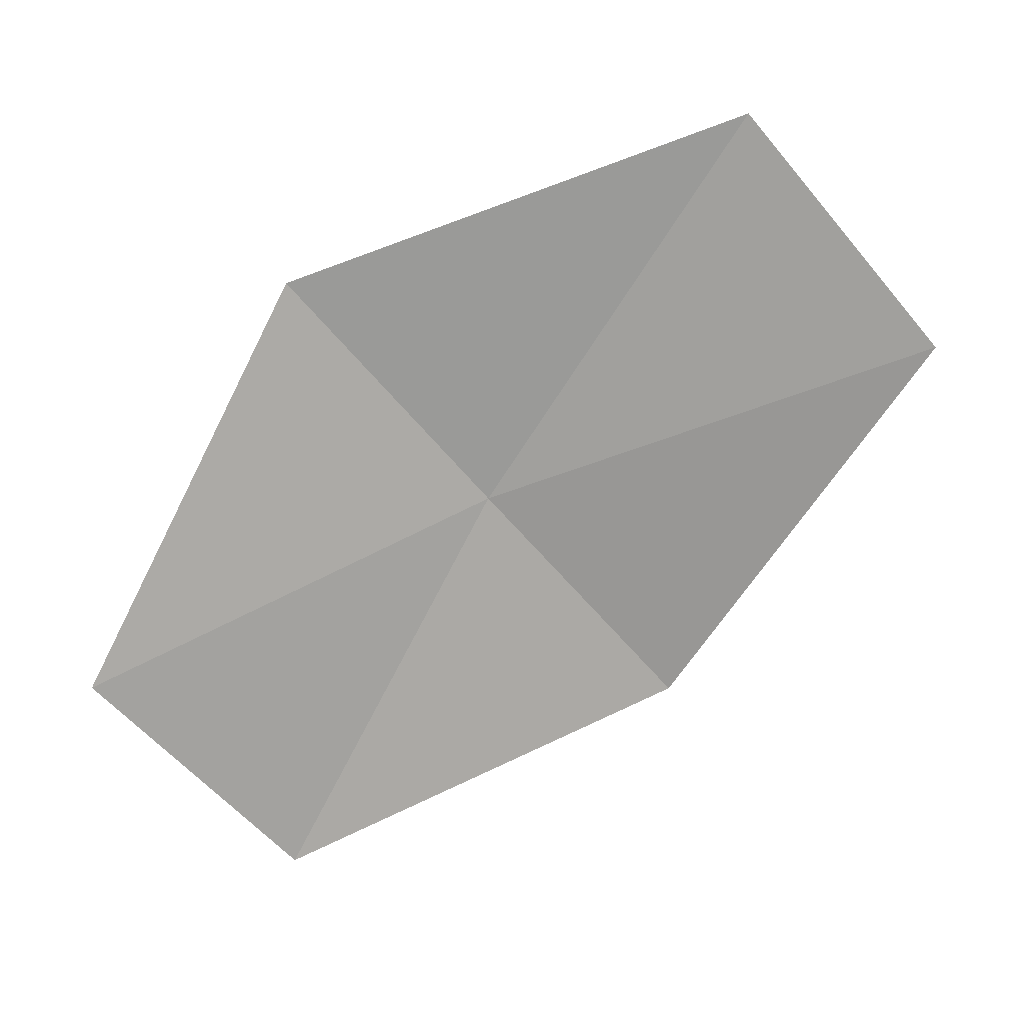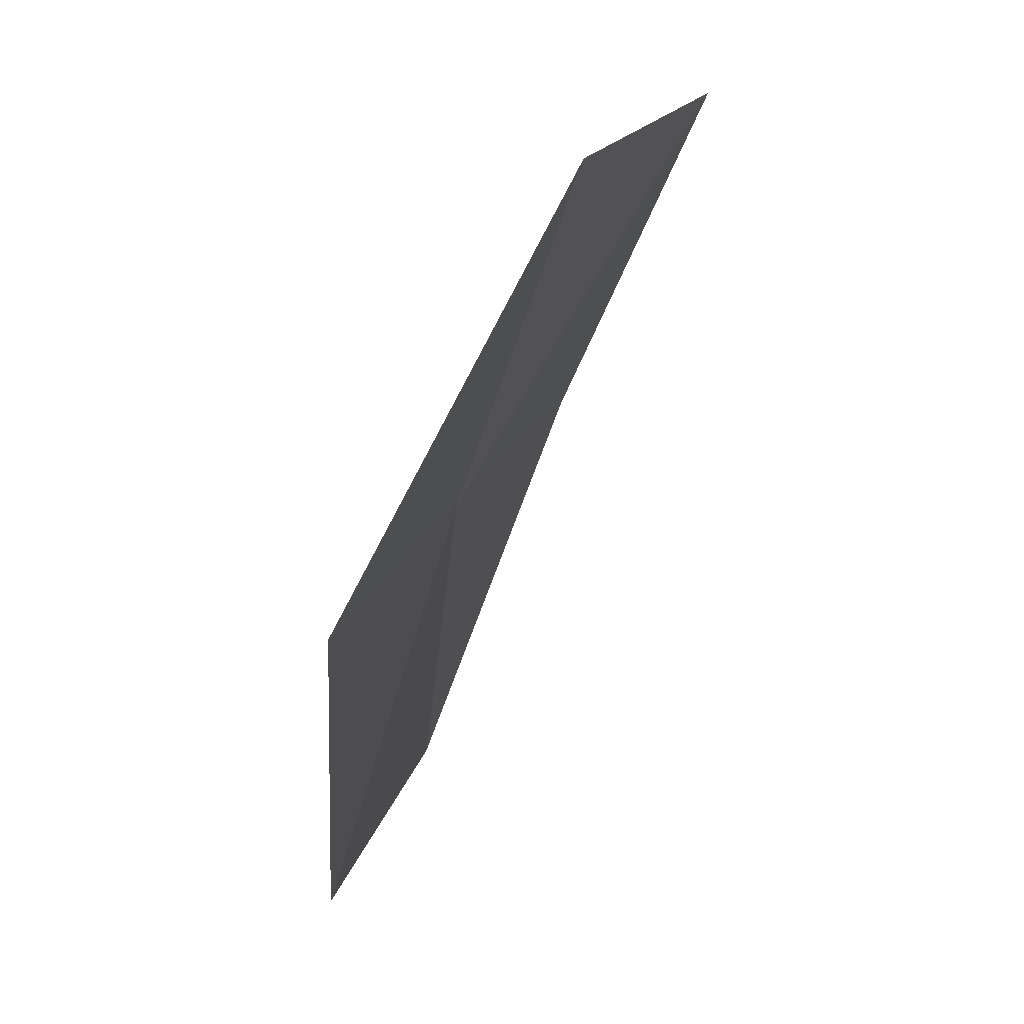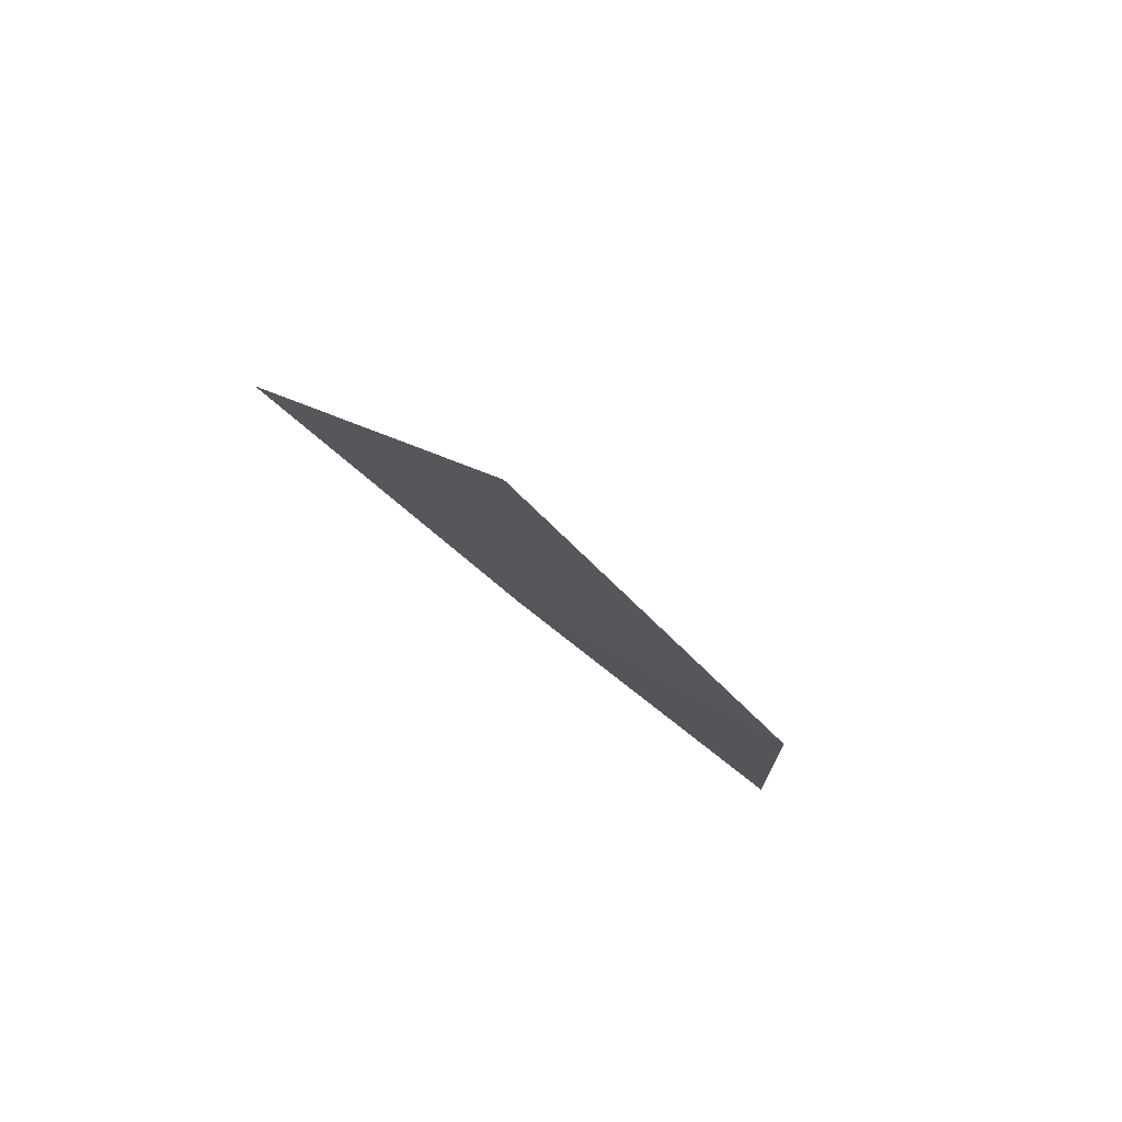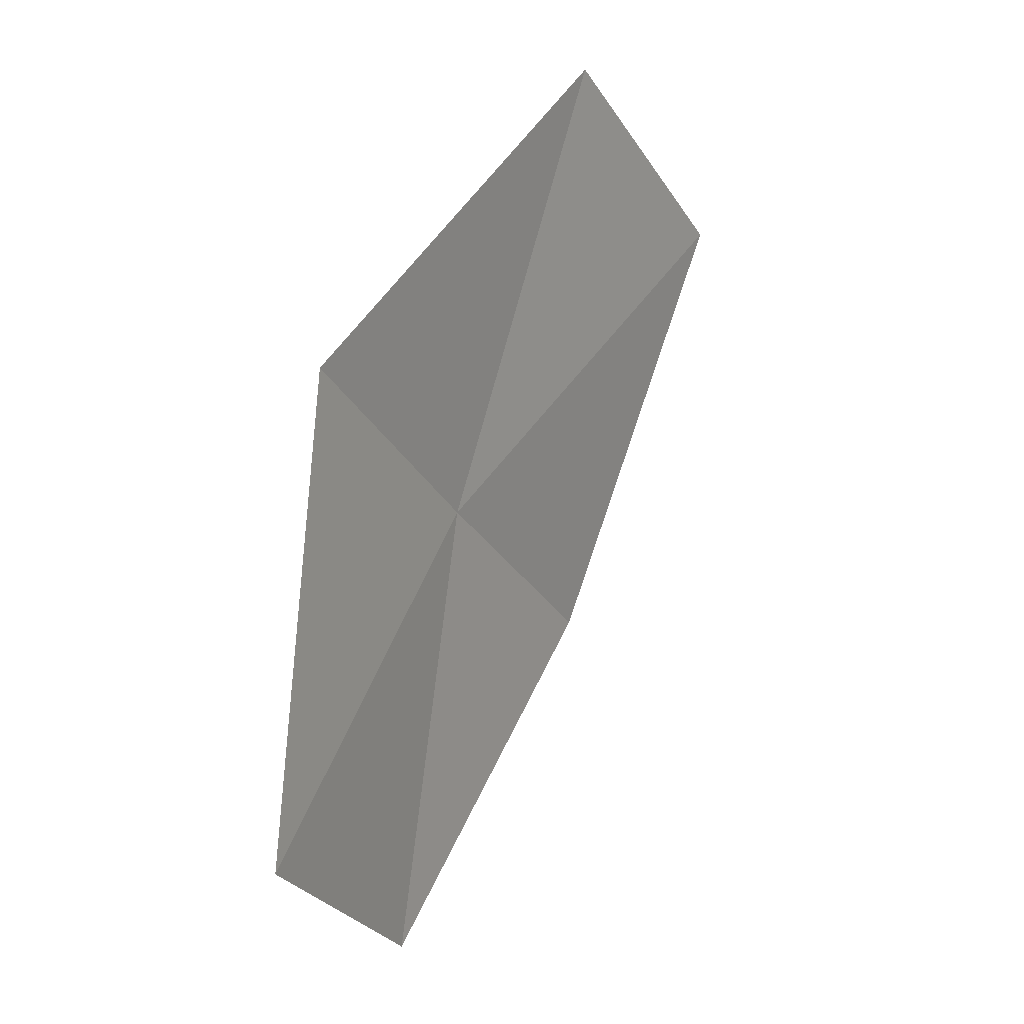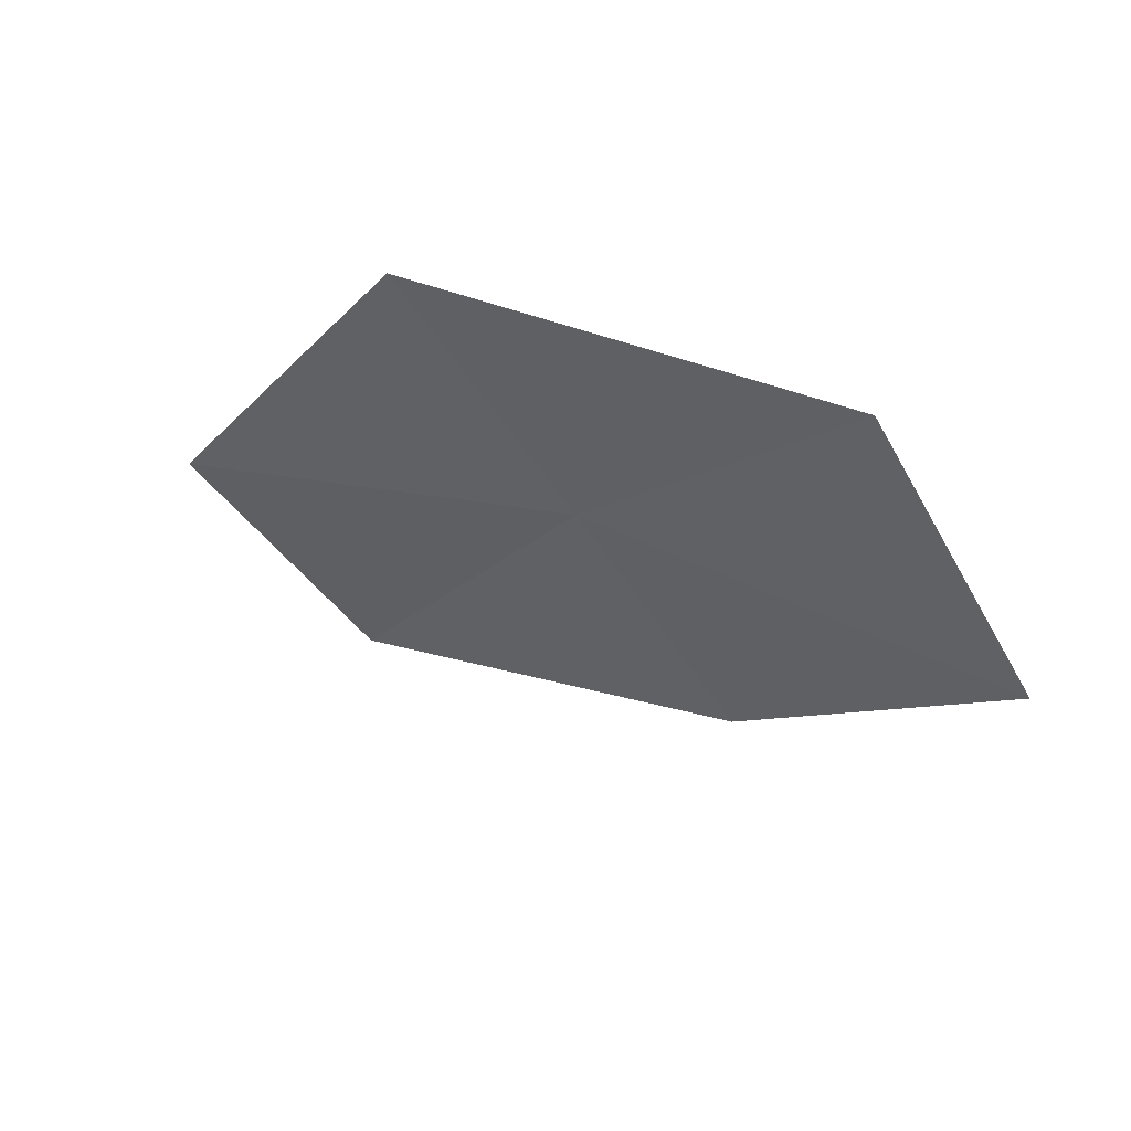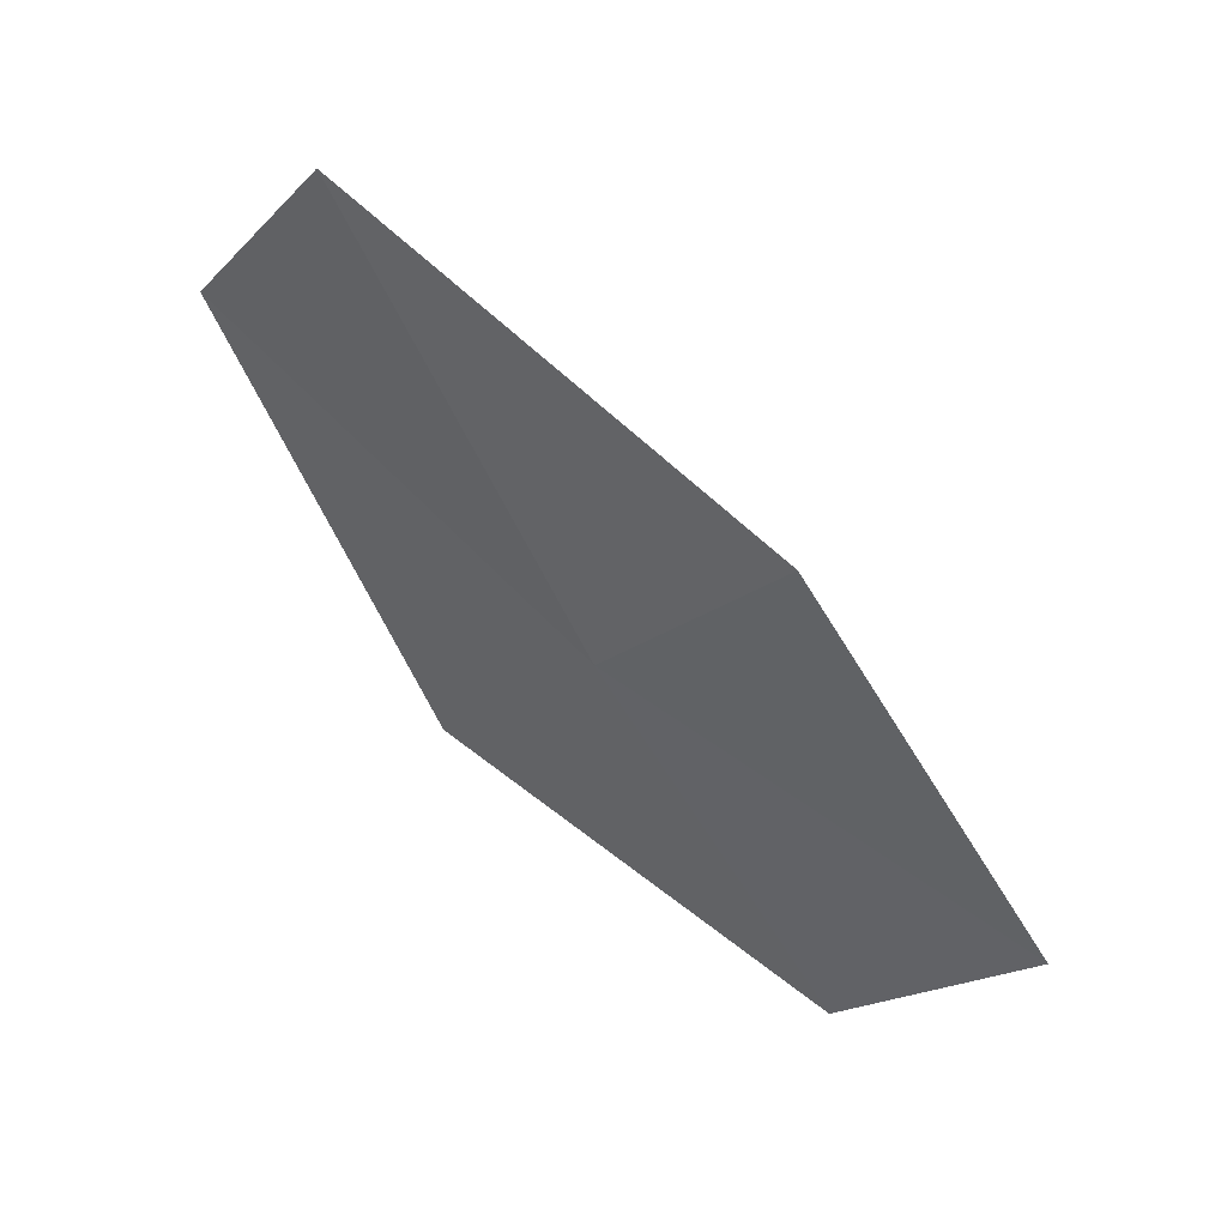
<metadata>
{"format":"obj","ext":"obj","renderer":"f3d","projection":"perspective","resolution":1024,"background":"white","views":[{"elev":23.3,"azim":-124.5,"up":"+Z"},{"elev":79.6,"azim":179.7,"up":"+Z"},{"elev":49.3,"azim":140.6,"up":"+Y"},{"elev":27.9,"azim":-177.1,"up":"+Z"},{"elev":63.3,"azim":-88.9,"up":"+Z"},{"elev":44.6,"azim":97.2,"up":"+Z"}]}
</metadata>
<code>
v 12.03 111.9 34.03
v 11.42 111 32.85
v 10.69 109.9 34.9
v 11.39 110.7 36.15
v 12.62 112.8 35.28
v 12.27 113.1 31.98
v 12.76 114 33.16
f 1 2 3
f 1 3 4
f 1 4 5
f 1 6 2
f 1 7 6
f 1 5 7

</code>
